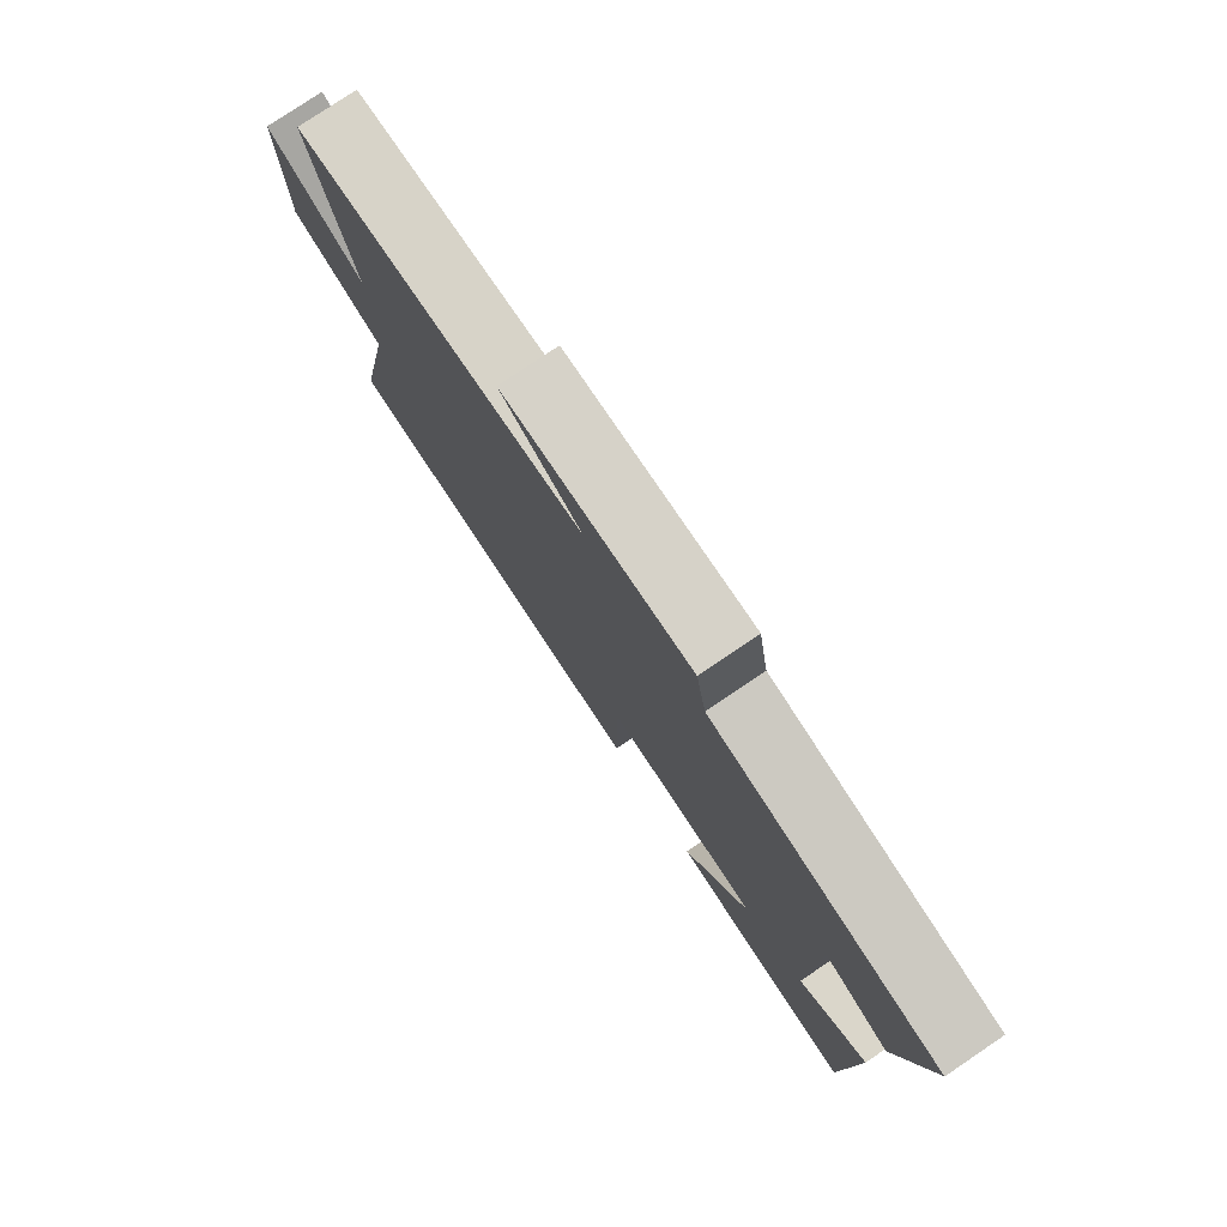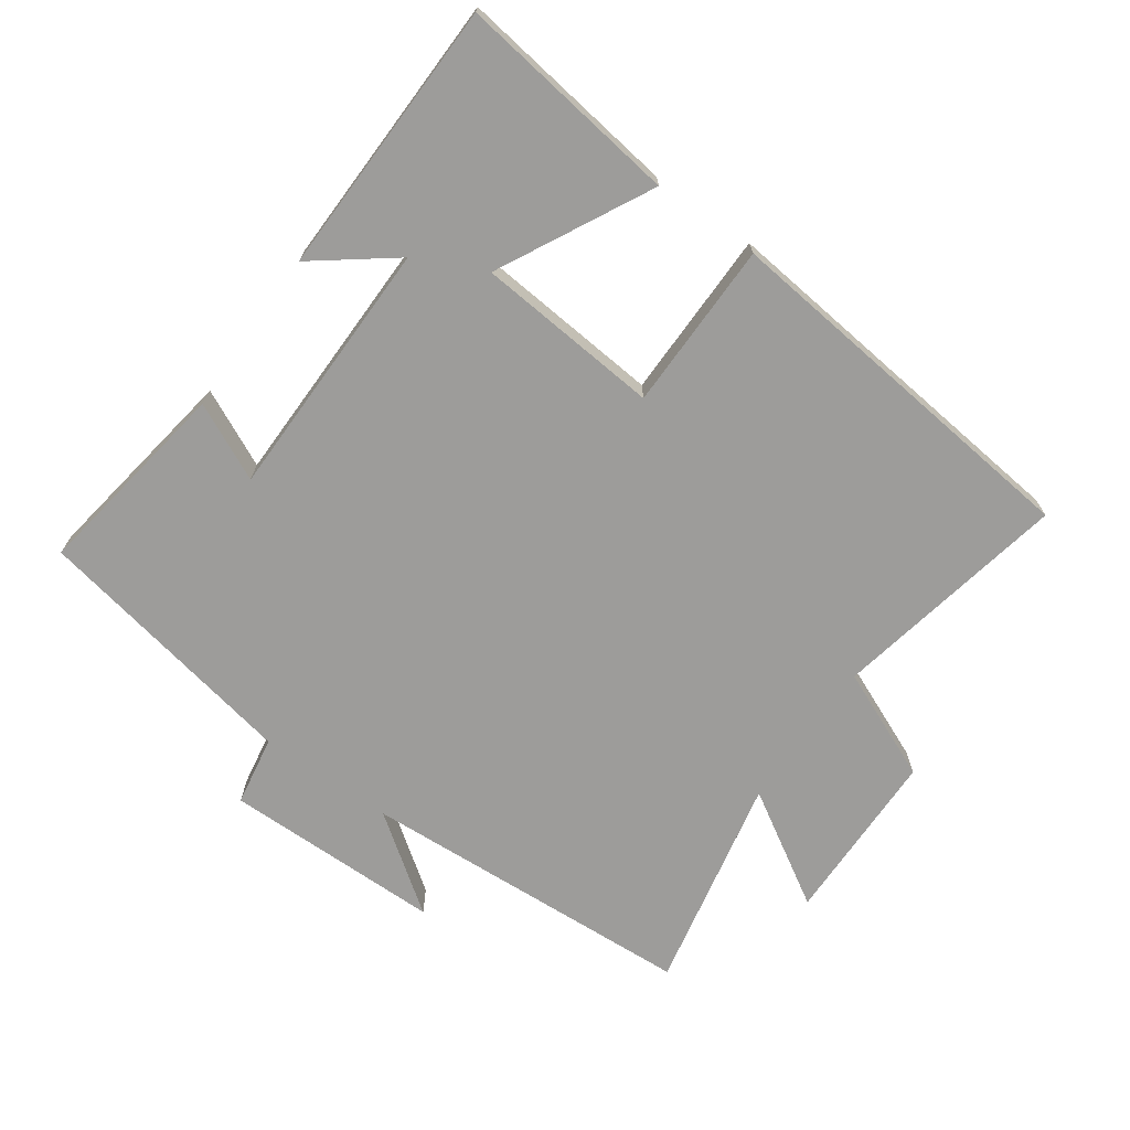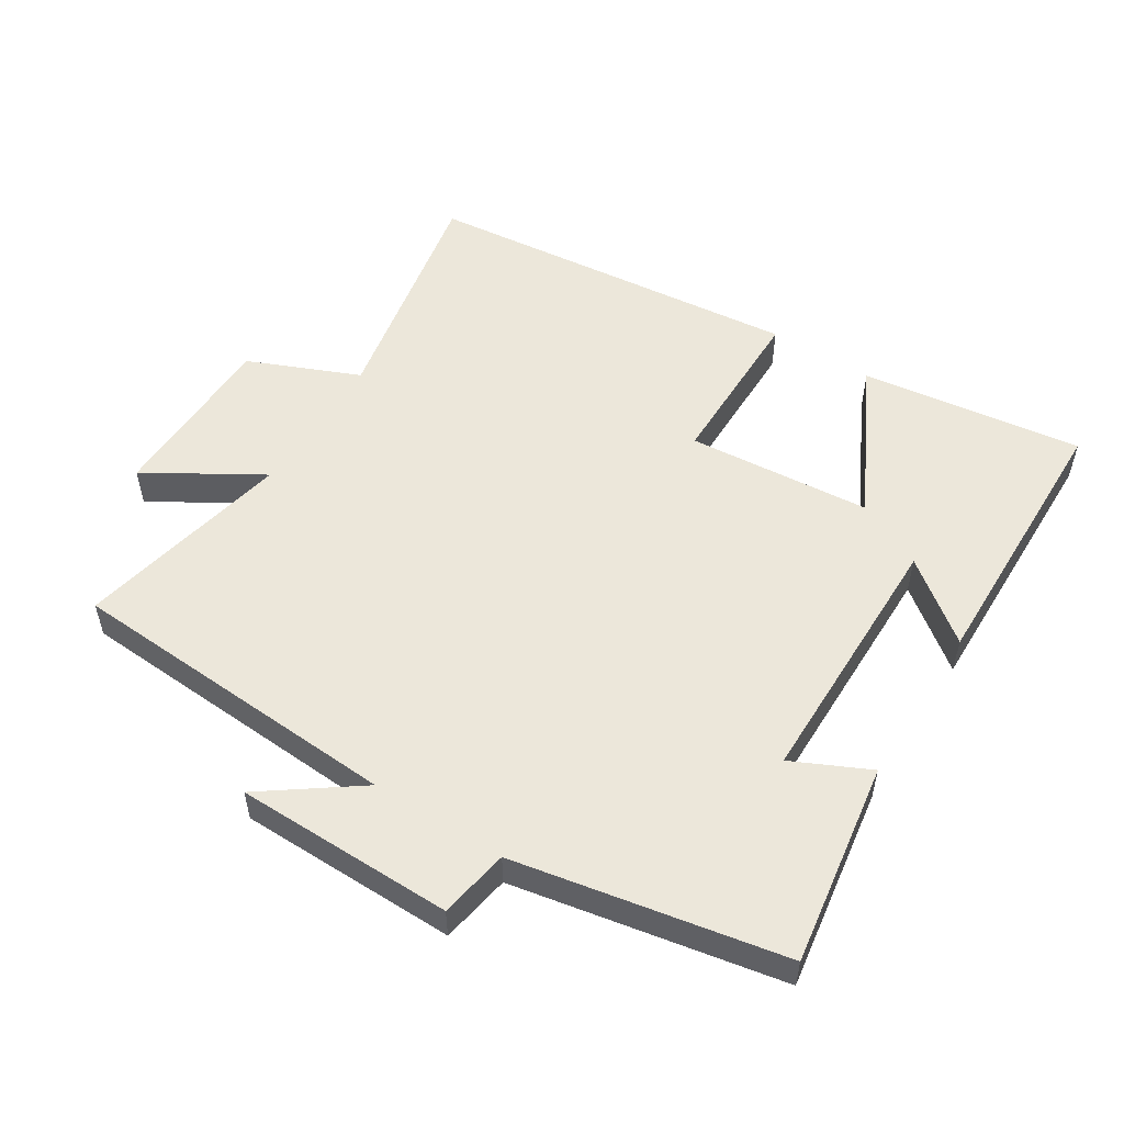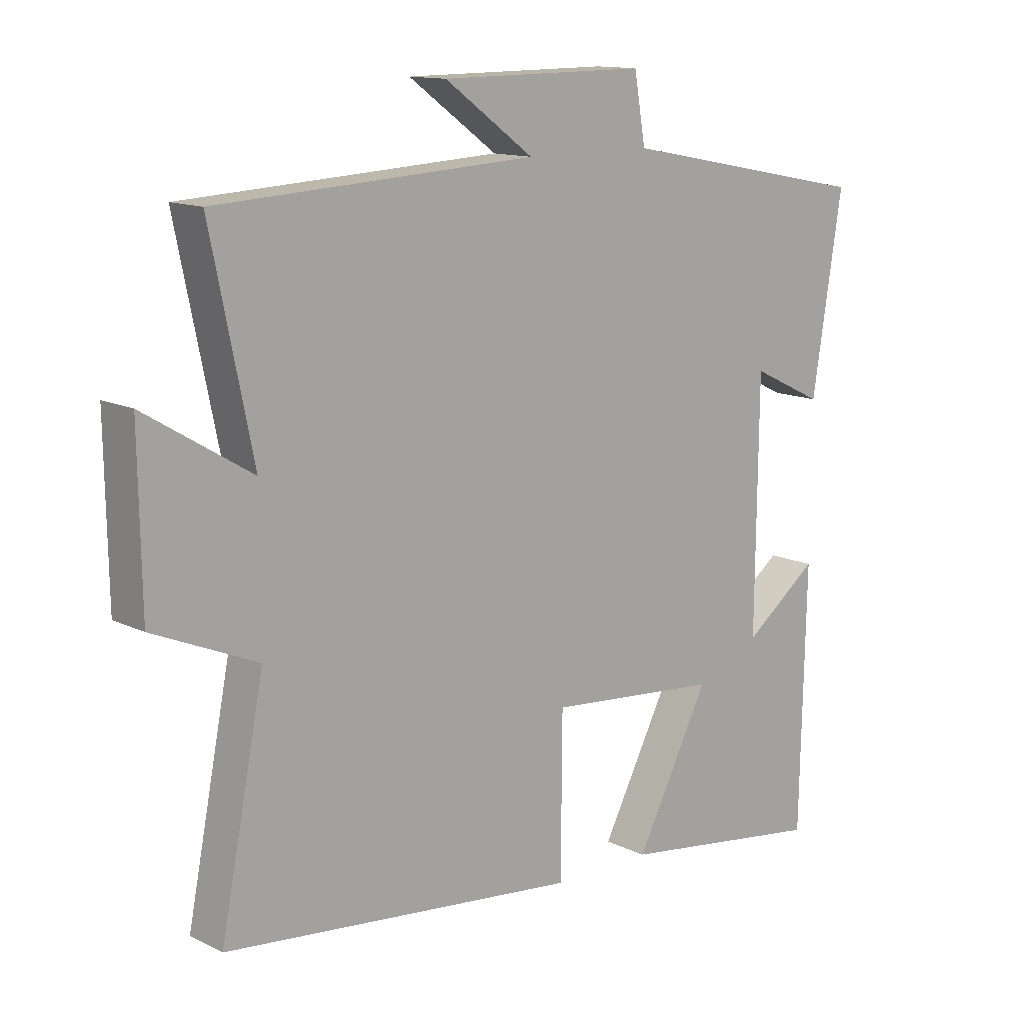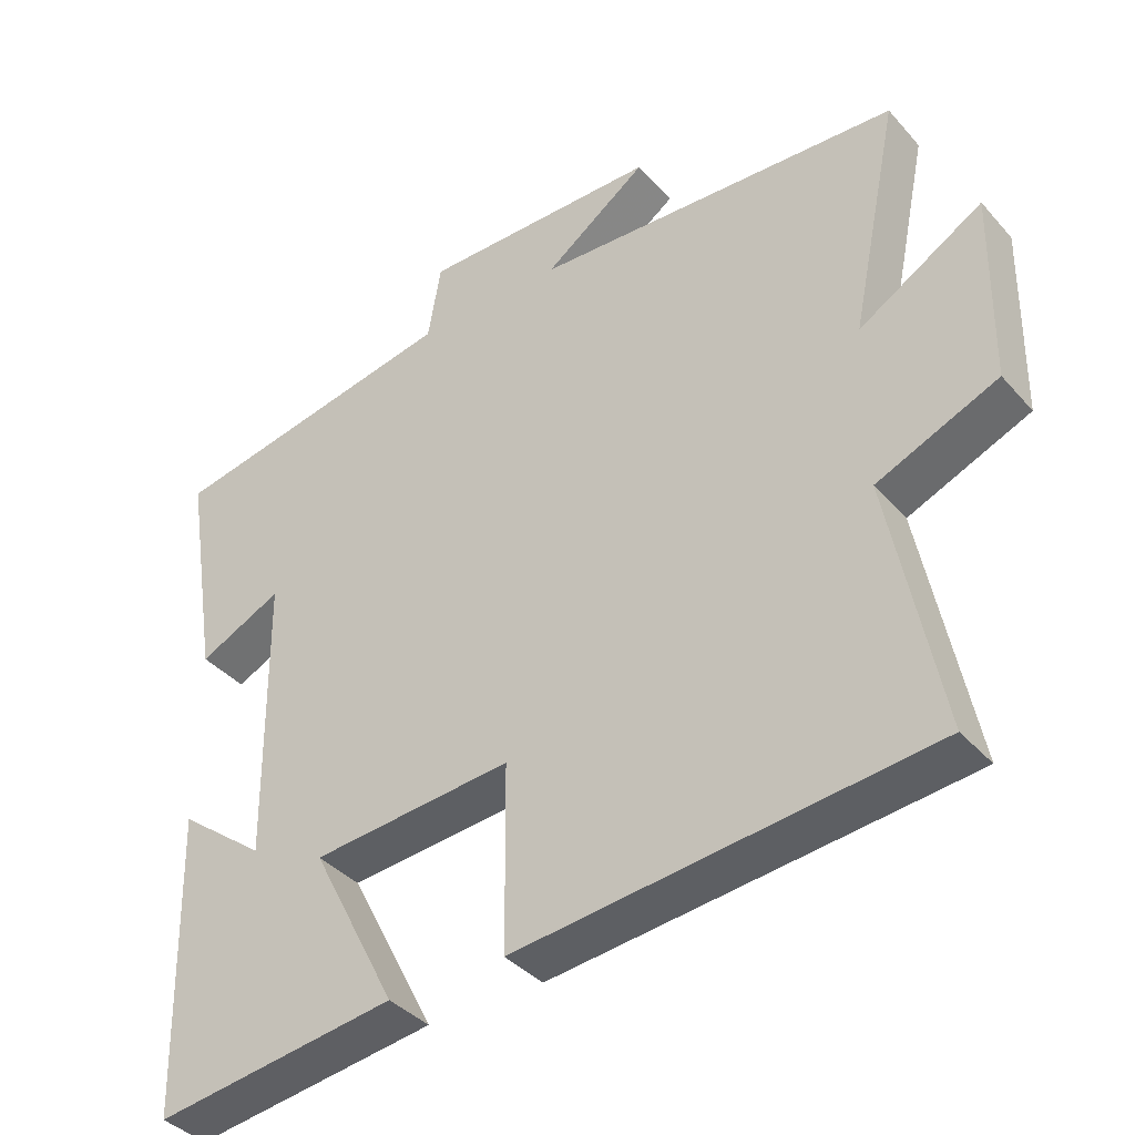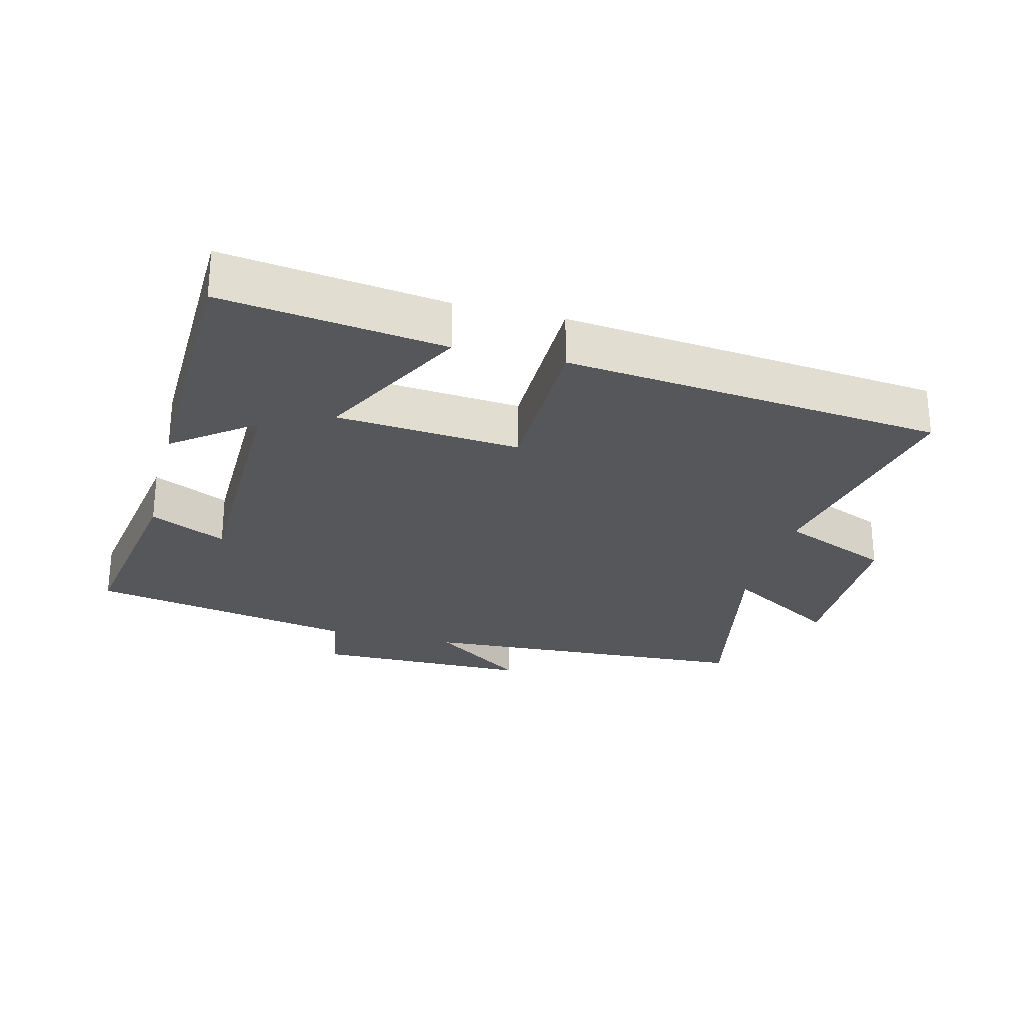
<metadata>
{"format":"obj","ext":"obj","renderer":"f3d","projection":"perspective","resolution":1024,"background":"white","views":[{"elev":78.5,"azim":56.0,"up":"+Z"},{"elev":-70.2,"azim":144.7,"up":"+Y"},{"elev":53.7,"azim":32.4,"up":"+Y"},{"elev":13.1,"azim":-42.1,"up":"+Z"},{"elev":-38.3,"azim":-143.7,"up":"+Z"},{"elev":-26.5,"azim":165.7,"up":"+Y"}]}
</metadata>
<code>
v 0.548 0.07 0.422
v 0.5 0.07 0.117
v 0.385 0.07 0.172
v 0.381 0.07 -0.222
v 0.5 0.07 -0.131
v 0.491 0.07 -0.546
v 0.158 0.07 -0.5
v 0.276 0.07 -0.271
v 0 0.07 -0.247
v -0.002 0.07 -0.5
v -0.57 0.07 -0.439
v -0.5 0.07 -0.084
v -0.666 0.07 -0.013
v -0.67 0.07 0.251
v -0.5 0.07 0.148
v -0.567 0.07 0.472
v -0.06 0.07 0.5
v -0.202 0.07 0.603
v 0.126 0.07 0.605
v 0.144 0.07 0.5
v 0.548 0 0.422
v 0.5 0 0.117
v 0.385 0 0.172
v 0.381 0 -0.222
v 0.5 0 -0.131
v 0.491 0 -0.546
v 0.158 0 -0.5
v 0.276 0 -0.271
v 0 0 -0.247
v -0.002 0 -0.5
v -0.57 0 -0.439
v -0.5 0 -0.084
v -0.666 0 -0.013
v -0.67 0 0.251
v -0.5 0 0.148
v -0.567 0 0.472
v -0.06 0 0.5
v -0.202 0 0.603
v 0.126 0 0.605
v 0.144 0 0.5
f 17 18 19 20
f 17 20 1
f 16 17 1
f 15 16 1
f 12 13 14 15
f 12 15 1
f 9 10 11 12
f 8 9 12
f 6 7 8
f 4 5 6
f 4 6 8
f 3 4 8 12
f 1 2 3
f 1 3 12
f 40 39 38 37
f 21 40 37
f 21 37 36
f 21 36 35
f 35 34 33 32
f 21 35 32
f 32 31 30 29
f 32 29 28
f 28 27 26
f 26 25 24
f 28 26 24
f 32 28 24 23
f 23 22 21
f 32 23 21
f 1 21 22 2
f 2 22 23 3
f 3 23 24 4
f 4 24 25 5
f 5 25 26 6
f 6 26 27 7
f 7 27 28 8
f 8 28 29 9
f 9 29 30 10
f 10 30 31 11
f 11 31 32 12
f 12 32 33 13
f 13 33 34 14
f 14 34 35 15
f 15 35 36 16
f 16 36 37 17
f 17 37 38 18
f 18 38 39 19
f 19 39 40 20
f 20 40 21 1

</code>
